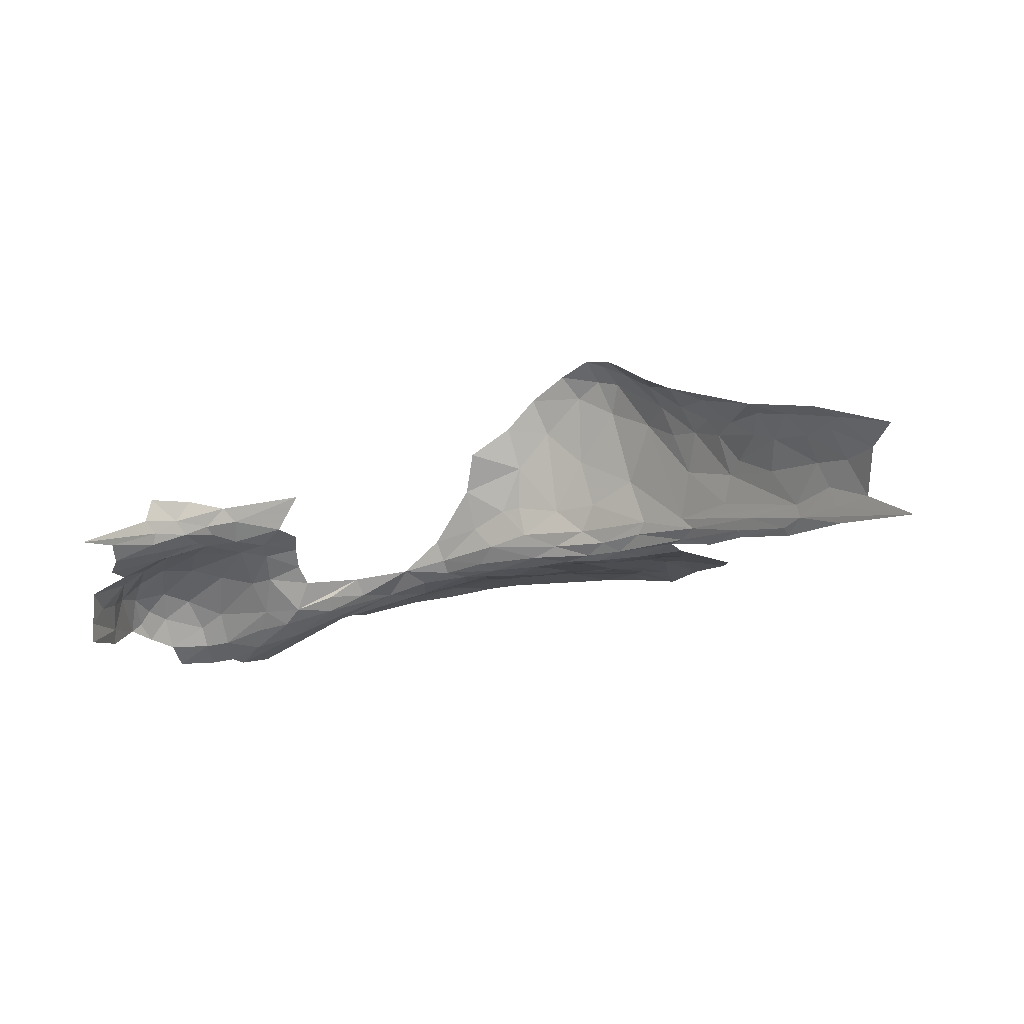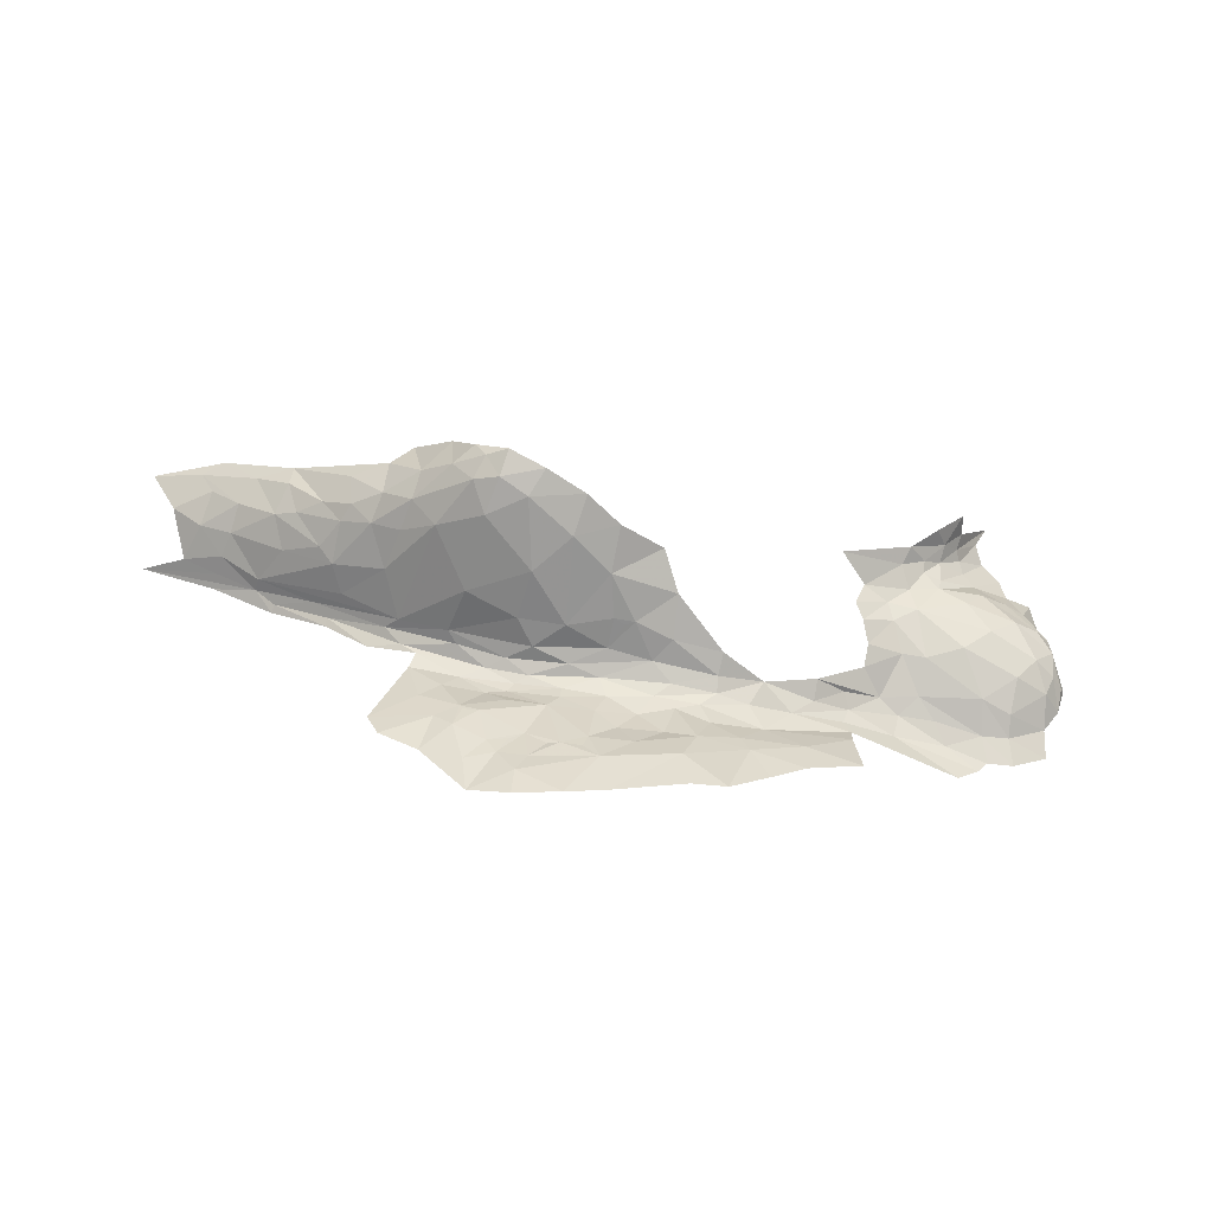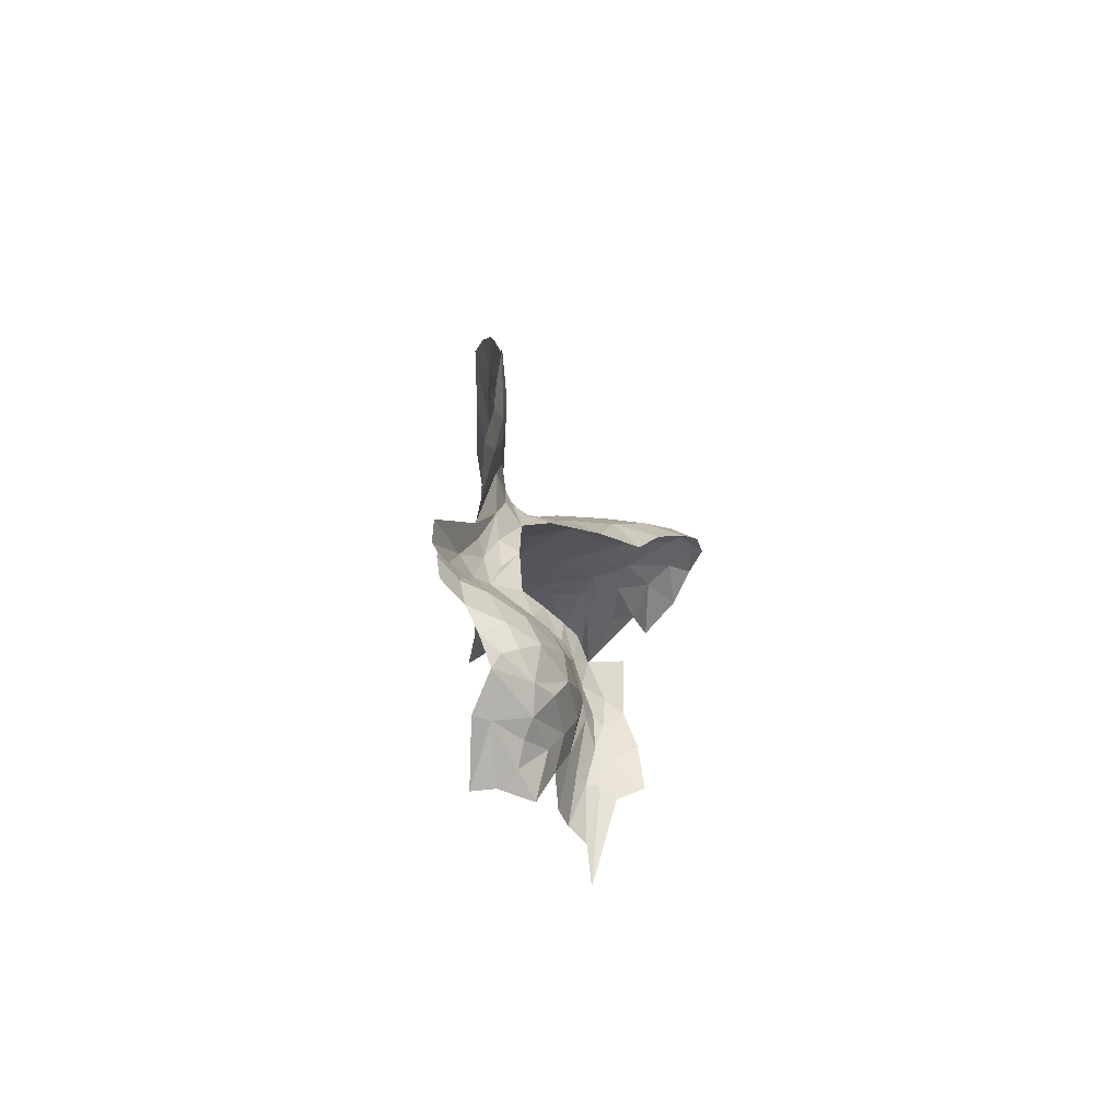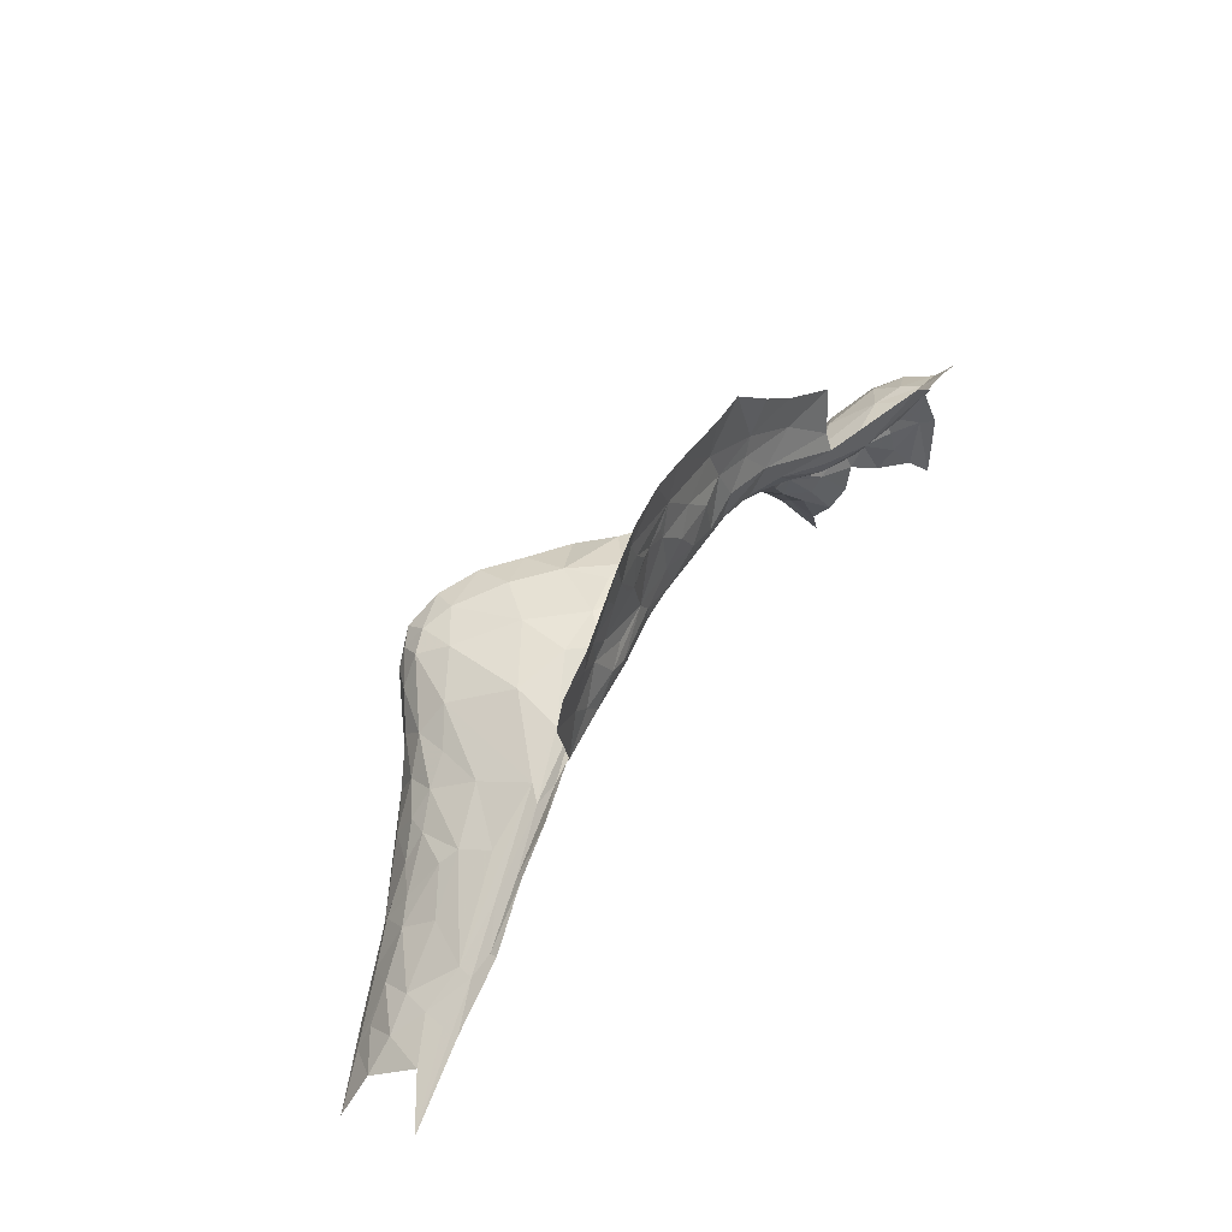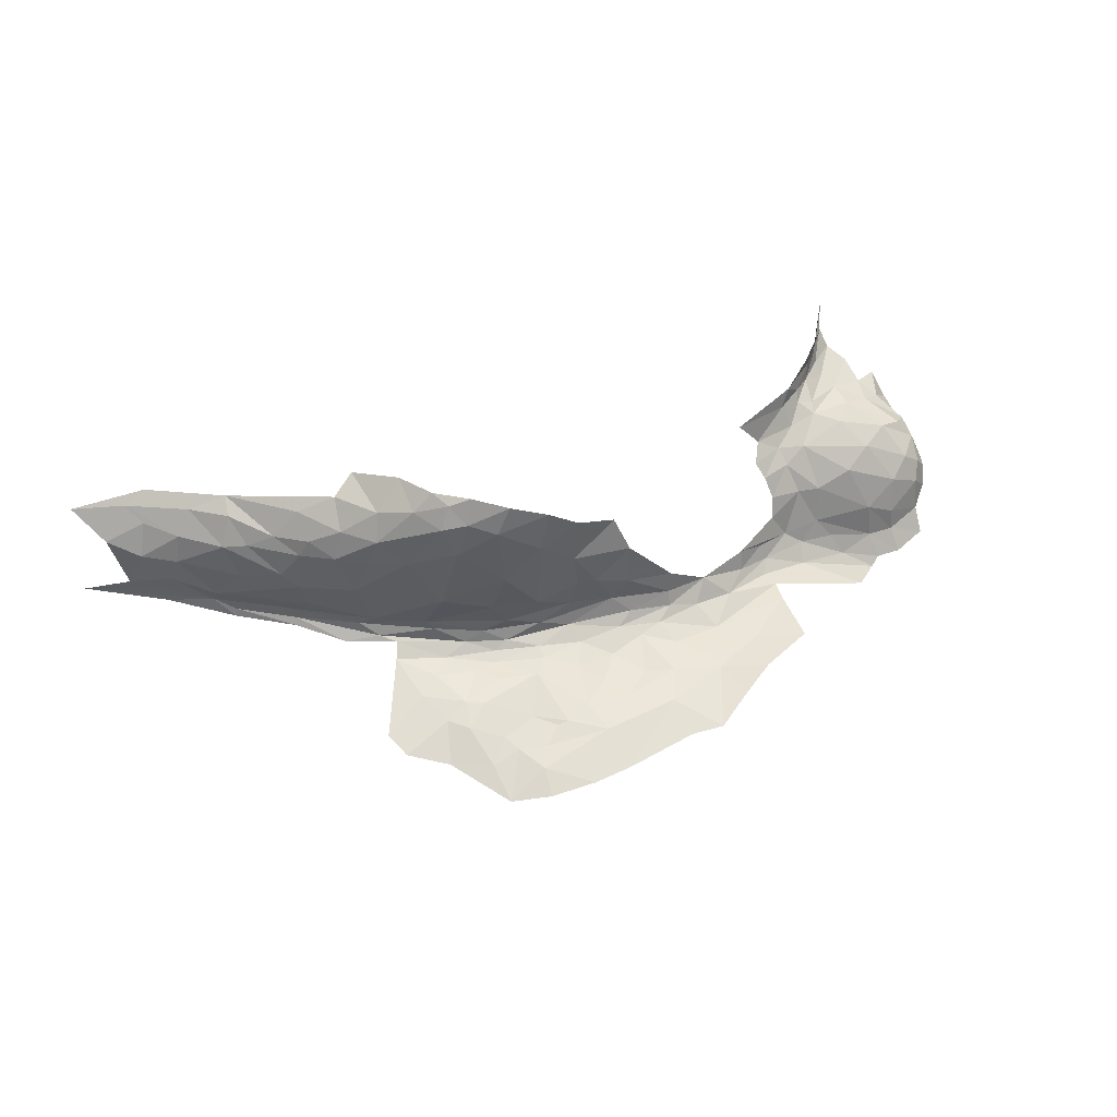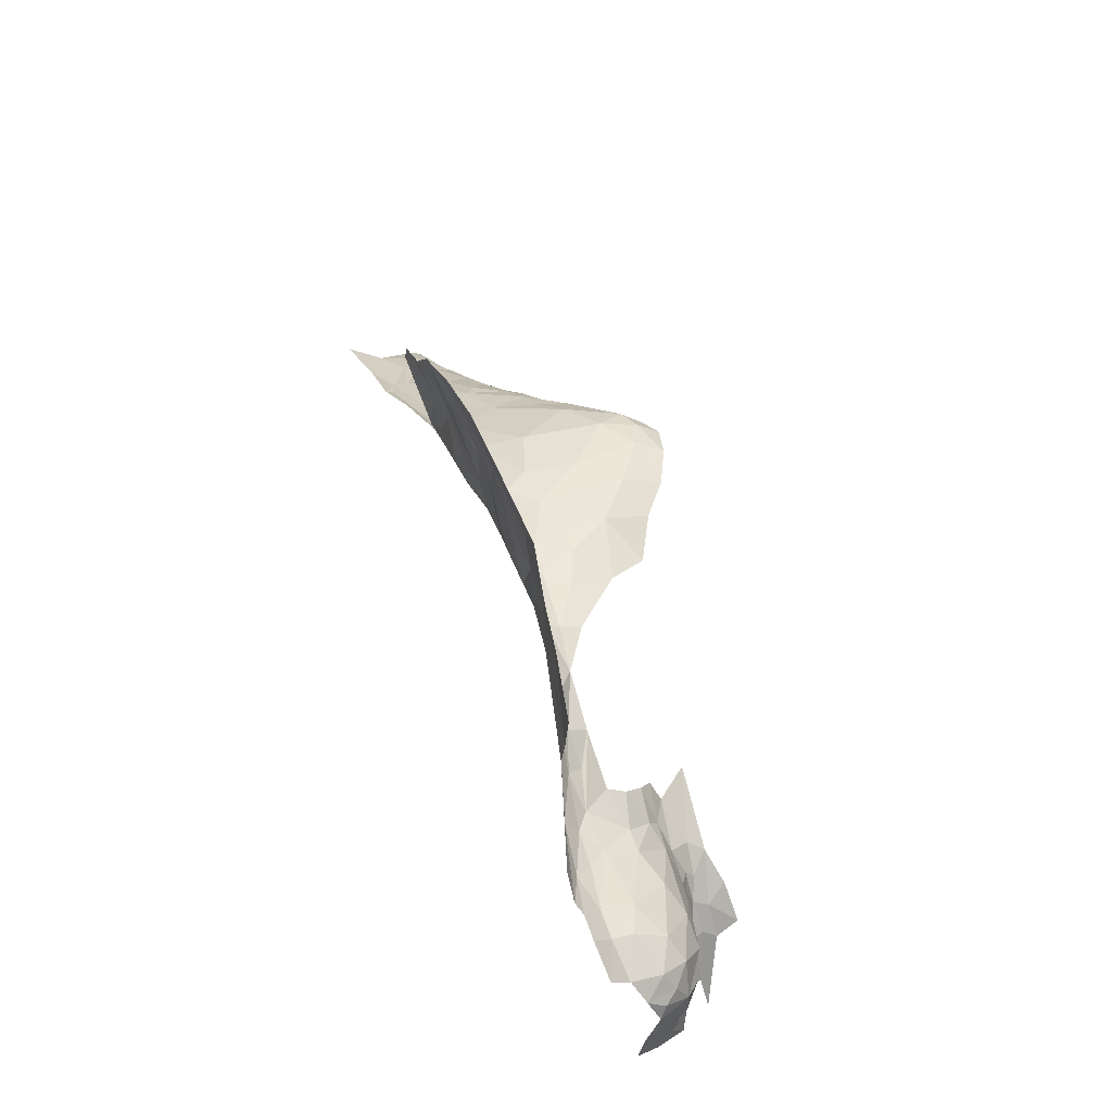
<metadata>
{"format":"obj","ext":"obj","renderer":"f3d","projection":"perspective","resolution":1024,"background":"white","views":[{"elev":-6.4,"azim":18.0,"up":"+Z"},{"elev":28.6,"azim":176.4,"up":"+Z"},{"elev":6.4,"azim":-99.3,"up":"+Y"},{"elev":44.7,"azim":115.6,"up":"+Y"},{"elev":59.8,"azim":157.3,"up":"+Z"},{"elev":58.4,"azim":-117.0,"up":"+Y"}]}
</metadata>
<code>
v -3.659 2.089 1.626
v -3.653 1.944 1.619
v -3.505 2.059 1.674
v -2.653 1.891 1.774
v -2.536 1.865 1.788
v -2.585 1.979 1.79
v -2.712 1.881 1.77
v -2.733 1.85 1.775
v -2.585 1.817 1.782
v -2.962 1.858 1.791
v -3.109 1.909 1.757
v -3.159 1.881 1.777
v -2.475 1.914 1.787
v -2.446 1.771 1.792
v -2.34 1.987 1.769
v -2.944 2.212 1.765
v -2.958 2.341 1.744
v -3.161 2.193 1.752
v -3.11 1.846 1.83
v -3.303 1.848 1.852
v -3.181 1.804 2.012
v -3.166 1.841 1.89
v -3.124 2.066 1.739
v -2.999 2.053 1.75
v -3.042 2.131 1.754
v -3.282 1.897 1.751
v -2.475 2.136 1.755
v -2.515 2.014 1.783
v -2.368 2.064 1.765
v -2.944 1.99 1.765
v -2.817 1.97 1.777
v -2.92 2.117 1.766
v -2.981 1.915 1.765
v -2.86 1.887 1.777
v -2.855 1.927 1.774
v -2.724 2.255 1.76
v -2.844 2.348 1.749
v -2.566 2.062 1.784
v -2.59 2.19 1.758
v -2.656 1.799 1.798
v -2.467 1.728 1.811
v -2.638 2.005 1.789
v -2.754 2.09 1.766
v -2.678 2.172 1.763
v -2.759 2.193 1.762
v -2.882 1.837 1.824
v -3.401 1.993 1.691
v -3.369 1.91 1.72
v -3.232 1.933 1.74
v -3.66 1.885 1.604
v -3.489 1.895 1.68
v -3.345 2.133 1.717
v -3.268 2.318 1.726
v -3.209 2.097 1.743
v -3.253 2.007 1.727
v -3.163 1.952 1.741
v -3.287 1.87 1.79
v -2.653 2.123 1.769
v -2.597 2.304 1.735
v -3.058 1.98 1.744
v -2.845 2.145 1.769
v -2.811 2.142 1.765
v -2.772 1.836 1.792
v -2.709 1.943 1.781
v -2.988 1.83 1.865
v -3.064 1.831 1.944
v -3.388 2.232 1.694
v -3.17 2.31 1.735
v -2.712 1.799 1.827
v -3.325 2.077 1.72
v -3.494 2.163 1.673
v -2.711 2.338 1.744
v -2.712 2.114 1.766
v -2.592 1.997 1.79
v -3.416 1.852 1.757
v -2.902 2.161 1.766
v -2.218 1.443 2.143
v -2.3 1.433 2.213
v -2.131 1.273 2.168
v -2.639 1.72 2.329
v -2.675 1.685 2.384
v -2.585 1.64 2.339
v -2.391 1.547 2.215
v -2.472 1.63 2.232
v -2.499 1.573 2.291
v -2.42 1.665 1.883
v -2.389 1.633 2.024
v -2.261 1.563 1.914
v -2.9 1.805 2.193
v -2.783 1.775 2.3
v -2.788 1.81 2.095
v -2.877 1.829 1.939
v -3.006 1.827 1.955
v -3 1.813 2.084
v -2.38 1.644 1.849
v -2.174 1.504 1.86
v -2.785 1.815 1.869
v -2.24 1.545 1.998
v -2.356 1.581 2.139
v -2.269 1.517 2.117
v -2.587 1.525 2.353
v -2.479 1.414 2.286
v -2.709 1.742 2.345
v -2.667 1.762 2.242
v -2.076 1.38 2.077
v -1.941 1.324 1.993
v -2.095 1.436 1.99
v -1.967 1.291 2.07
v -1.849 1.266 1.992
v -1.886 1.209 2.072
v -2.558 1.733 1.883
v -2.608 1.762 2.017
v -2.579 1.746 1.846
v -1.891 1.326 1.865
v -1.793 1.267 1.885
v -1.66 1.2 1.822
v -2.533 1.703 2.188
v -2.437 1.638 2.144
v -3.147 1.761 2.129
v -2.746 1.803 1.952
v -1.852 1.144 2.095
v -1.703 1.074 2.062
v -1.767 1.191 2.013
v -2.006 1.396 1.844
v -2.017 1.404 1.883
v -1.91 1.329 1.922
v -2.301 1.512 2.166
v -2.206 1.509 2.036
v -2.425 1.691 1.819
v -2.215 1.541 1.827
v -2.328 1.661 1.799
v -3.028 1.777 2.211
v -3.035 1.83 1.936
v -2.409 1.457 2.261
v -2.94 1.77 2.301
v -2.053 1.45 1.797
v -2.061 1.44 1.82
v -2.21 1.559 1.809
v -1.88 1.331 1.817
v -2.832 1.748 2.369
v -2.736 1.7 2.407
v -2.118 1.33 2.148
v -1.921 1.135 2.127
v -2.02 1.252 2.129
v -2.648 1.629 2.389
v -2.141 1.415 2.098
v -3.561 1.831 1.677
v -3.642 1.845 1.614
v -3.665 1.798 1.624
v -4.097 1.615 1.758
v -4.224 1.658 1.683
v -4.18 1.563 1.754
v -4.056 1.287 1.851
v -4.066 1.292 1.815
v -4.143 1.169 1.804
v -3.89 1.566 1.81
v -4.043 1.522 1.8
v -4.235 1.816 1.451
v -4.239 1.755 1.507
v -4.128 1.796 1.51
v -3.991 1.365 1.852
v -4.057 1.855 1.467
v -3.943 1.817 1.505
v -4.028 1.875 1.455
v -3.833 1.668 1.725
v -3.732 1.678 1.766
v -3.717 1.717 1.714
v -4.318 1.503 1.556
v -4.297 1.504 1.655
v -4.322 1.623 1.556
v -3.673 1.524 1.981
v -3.74 1.535 1.878
v -3.86 1.458 1.899
v -4.097 1.379 1.773
v -4.071 1.331 1.793
v -3.981 1.437 1.831
v -4.241 1.418 1.698
v -4.287 1.307 1.661
v -4.204 1.355 1.719
v -4.05 1.795 1.521
v -4.133 1.855 1.456
v -3.96 1.924 1.468
v -3.793 1.821 1.547
v -4.011 1.663 1.735
v -4.054 1.751 1.617
v -4.159 1.711 1.66
v -3.901 1.676 1.714
v -3.876 1.733 1.62
v -3.572 1.798 1.728
v -3.761 1.741 1.627
v -4.18 1.439 1.745
v -3.813 1.765 1.579
v -4.298 1.387 1.619
v -4.309 1.346 1.569
v -4.293 1.452 1.634
v -3.876 1.5 1.839
v -4.134 1.77 1.573
v -3.936 1.407 1.881
v -4.009 1.335 1.894
v -4.291 1.582 1.659
v -4.247 1.713 1.601
v -4.291 1.699 1.531
v -3.654 1.772 1.669
v -3.917 1.77 1.56
v -4.198 1.266 1.728
v -4.155 1.215 1.758
v -4.251 1.544 1.711
v -4.102 1.46 1.79
v -3.806 1.554 1.829
v -3.968 1.476 1.826
v -3.815 1.603 1.797
v -4.304 1.341 1.508
v -3.979 1.365 1.958
v -3.89 1.429 1.94
v -4.279 1.657 1.625
v -3.93 1.434 1.857
v -4.327 1.519 1.511
v -4.076 1.257 1.889
v -4.192 1.077 1.808
v -4.069 1.28 1.958
v -4.306 1.653 1.58
v -3.723 1.633 1.819
v -3.705 1.596 1.857
f 1 2 3
f 4 5 6
f 7 8 9
f 10 11 12
f 13 14 15
f 16 17 18
f 12 19 10
f 20 21 22
f 23 24 25
f 26 12 11
f 27 28 29
f 30 31 32
f 33 34 35
f 16 36 37
f 38 27 39
f 40 41 9
f 42 43 31
f 44 45 43
f 10 19 46
f 47 48 49
f 47 50 51
f 52 18 53
f 54 25 18
f 52 54 18
f 55 56 54
f 57 12 26
f 57 19 12
f 42 58 43
f 38 39 58
f 59 36 44
f 60 24 23
f 11 10 33
f 61 62 45
f 61 31 43
f 63 10 46
f 34 33 10
f 31 64 42
f 35 34 7
f 30 33 35
f 30 60 33
f 14 9 41
f 14 13 5
f 19 65 46
f 22 21 66
f 65 19 66
f 47 3 2
f 52 53 67
f 43 62 61
f 43 45 62
f 18 68 53
f 18 17 68
f 50 47 2
f 57 20 22
f 9 5 4
f 9 14 5
f 38 28 27
f 42 64 6
f 32 25 24
f 61 45 16
f 63 34 10
f 40 9 8
f 46 69 63
f 47 70 3
f 47 49 55
f 70 55 54
f 70 47 55
f 4 64 31
f 4 6 64
f 15 29 28
f 71 3 52
f 71 1 3
f 17 16 37
f 19 22 66
f 19 57 22
f 34 8 7
f 34 63 8
f 16 25 32
f 16 18 25
f 40 63 69
f 40 8 63
f 36 72 37
f 36 59 72
f 71 52 67
f 73 44 43
f 58 39 44
f 58 73 43
f 58 44 73
f 45 36 16
f 45 44 36
f 56 60 23
f 11 33 60
f 56 11 60
f 49 26 11
f 31 35 7
f 31 30 35
f 13 6 5
f 28 38 6
f 38 42 74
f 38 58 42
f 6 74 42
f 6 38 74
f 54 23 25
f 54 56 23
f 28 13 15
f 28 6 13
f 56 49 11
f 56 55 49
f 48 26 49
f 48 75 26
f 52 70 54
f 52 3 70
f 59 39 27
f 59 44 39
f 51 48 47
f 51 75 48
f 75 57 26
f 75 20 57
f 61 32 31
f 76 16 32
f 61 76 32
f 61 16 76
f 30 24 60
f 30 32 24
f 4 7 9
f 4 31 7
f 77 78 79
f 80 81 82
f 83 84 85
f 86 87 88
f 89 90 91
f 92 93 94
f 95 86 96
f 46 65 97
f 98 99 100
f 85 101 102
f 80 103 81
f 104 91 90
f 105 106 107
f 105 108 106
f 109 106 108
f 94 66 21
f 108 110 109
f 97 111 69
f 91 104 112
f 69 111 113
f 114 115 116
f 99 84 83
f 104 103 80
f 117 87 86
f 117 84 118
f 40 69 113
f 119 94 21
f 97 120 111
f 92 89 91
f 80 84 117
f 80 82 84
f 121 122 123
f 85 82 101
f 85 84 82
f 124 125 126
f 96 86 125
f 77 127 78
f 105 107 128
f 129 130 131
f 95 96 130
f 113 129 40
f 95 130 129
f 132 94 119
f 89 92 94
f 117 104 80
f 117 112 104
f 123 109 110
f 123 115 109
f 93 66 94
f 65 93 92
f 65 133 93
f 66 133 65
f 66 93 133
f 107 98 128
f 125 86 88
f 134 78 83
f 134 79 78
f 86 112 117
f 86 95 111
f 127 83 78
f 127 99 83
f 132 89 94
f 135 90 89
f 134 85 102
f 134 83 85
f 126 106 109
f 126 125 106
f 115 126 109
f 115 114 126
f 46 97 69
f 136 137 124
f 136 138 137
f 131 130 138
f 124 139 136
f 124 116 139
f 111 112 86
f 111 120 112
f 103 140 141
f 90 135 140
f 79 142 77
f 79 143 144
f 99 118 84
f 99 98 87
f 144 142 79
f 144 105 142
f 130 137 138
f 130 96 137
f 92 97 65
f 92 120 97
f 41 129 131
f 41 40 129
f 98 88 87
f 98 125 88
f 91 120 92
f 91 112 120
f 124 96 125
f 124 137 96
f 144 108 105
f 144 121 108
f 141 81 103
f 141 145 81
f 121 143 122
f 121 144 143
f 105 146 142
f 105 128 146
f 125 107 106
f 125 98 107
f 135 89 132
f 87 118 99
f 87 117 118
f 95 113 111
f 95 129 113
f 124 114 116
f 124 126 114
f 90 103 104
f 90 140 103
f 100 127 77
f 100 99 127
f 100 128 98
f 100 146 128
f 82 145 101
f 82 81 145
f 121 110 108
f 121 123 110
f 77 146 100
f 77 142 146
f 75 51 147
f 148 149 51
f 150 151 152
f 153 154 155
f 156 150 157
f 158 159 160
f 161 154 153
f 162 163 164
f 165 166 167
f 168 169 170
f 171 172 173
f 174 175 176
f 177 178 179
f 180 162 181
f 180 163 162
f 182 183 50
f 184 185 186
f 187 188 185
f 147 189 75
f 188 165 190
f 184 187 185
f 184 156 187
f 152 157 150
f 191 179 174
f 183 149 148
f 192 190 149
f 193 168 194
f 193 195 168
f 196 173 172
f 159 197 160
f 198 161 199
f 151 200 152
f 201 159 202
f 203 189 147
f 192 188 190
f 163 180 204
f 205 206 174
f 169 207 200
f 191 208 207
f 180 185 188
f 160 197 185
f 182 164 183
f 209 196 172
f 156 157 210
f 209 156 196
f 211 187 156
f 208 174 210
f 208 191 174
f 212 194 168
f 177 195 193
f 191 207 169
f 199 213 214
f 190 167 189
f 190 165 167
f 206 175 174
f 206 155 154
f 202 215 201
f 170 169 200
f 197 186 185
f 201 215 151
f 147 149 203
f 147 51 149
f 214 198 199
f 214 171 173
f 205 174 179
f 196 216 173
f 176 175 161
f 196 210 216
f 196 156 210
f 168 217 212
f 168 170 217
f 197 201 186
f 197 159 201
f 180 160 185
f 180 181 160
f 207 152 200
f 207 208 152
f 163 183 164
f 192 149 183
f 218 153 219
f 199 161 153
f 208 157 152
f 208 210 157
f 181 158 160
f 211 166 165
f 213 199 220
f 151 186 201
f 151 150 186
f 163 192 183
f 163 204 192
f 50 148 51
f 50 183 148
f 219 153 155
f 191 177 179
f 191 169 177
f 202 170 221
f 166 211 222
f 178 193 194
f 178 177 193
f 209 211 156
f 209 222 211
f 165 187 211
f 165 188 187
f 210 176 216
f 210 174 176
f 150 184 186
f 150 156 184
f 199 218 220
f 199 153 218
f 161 216 176
f 161 198 216
f 169 195 177
f 169 168 195
f 188 204 180
f 188 192 204
f 173 198 214
f 173 216 198
f 200 221 170
f 200 151 215
f 215 221 200
f 215 202 221
f 190 203 149
f 190 189 203
f 209 223 222
f 209 172 223
f 175 154 161
f 175 206 154

</code>
